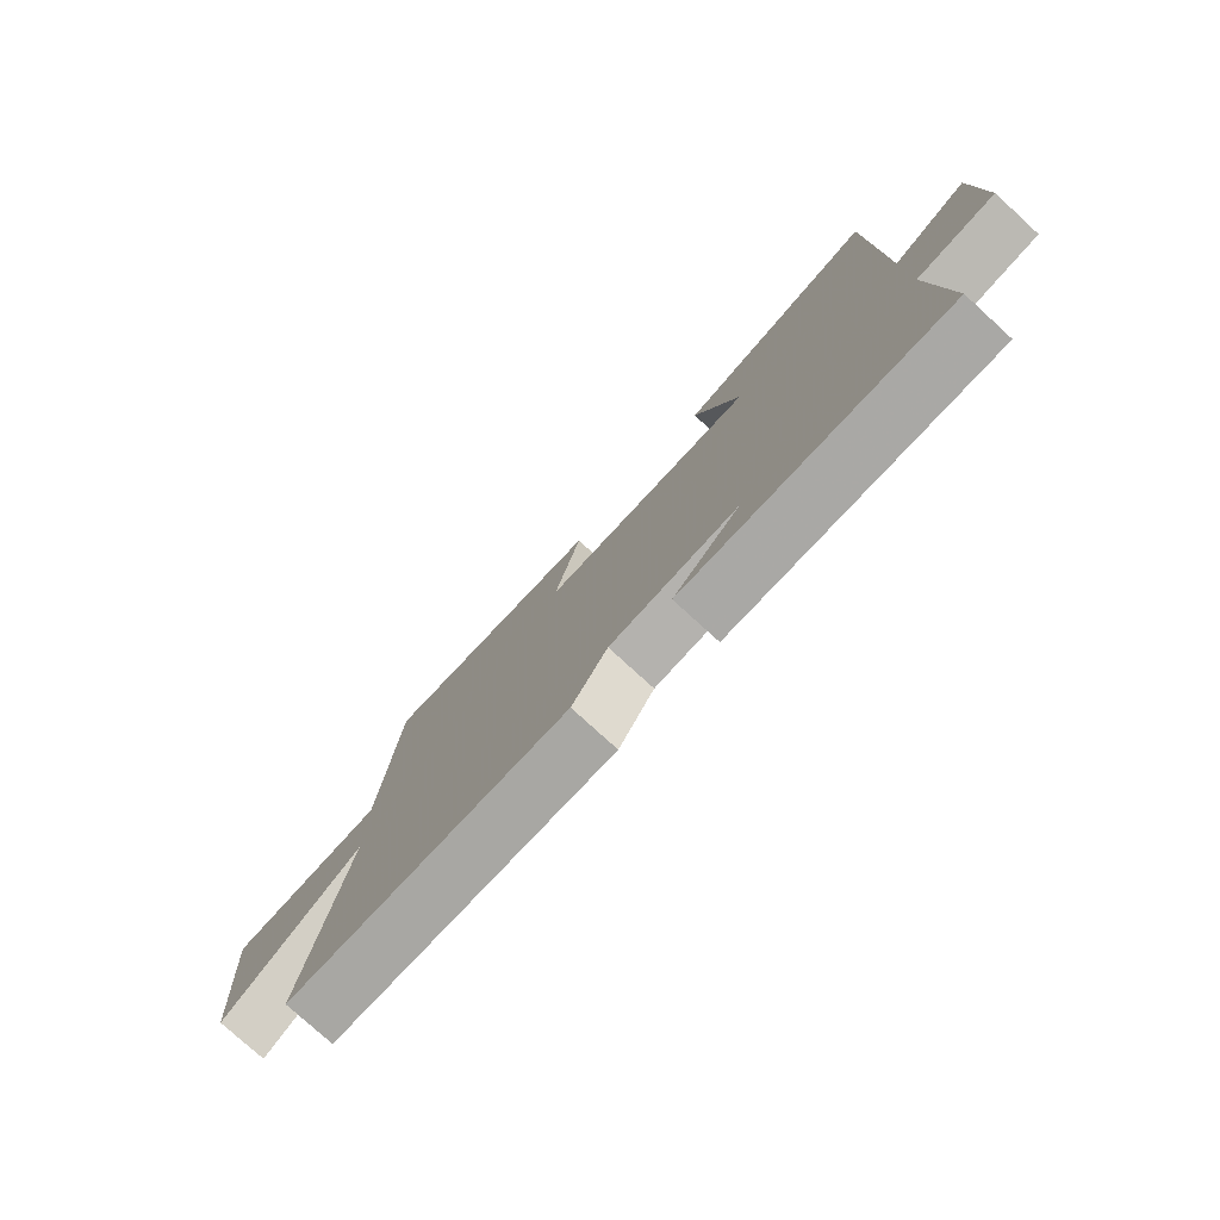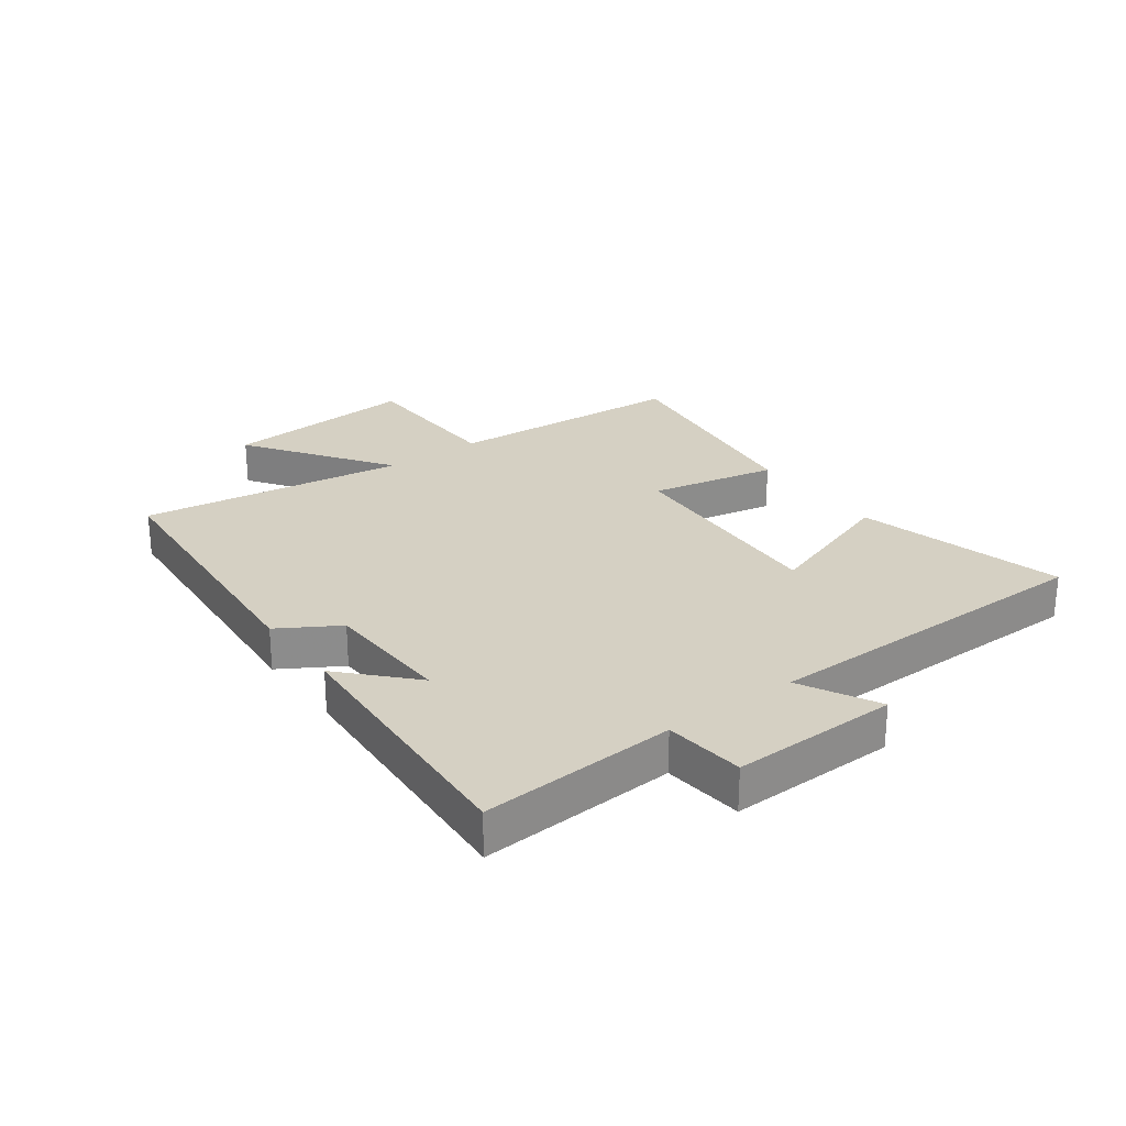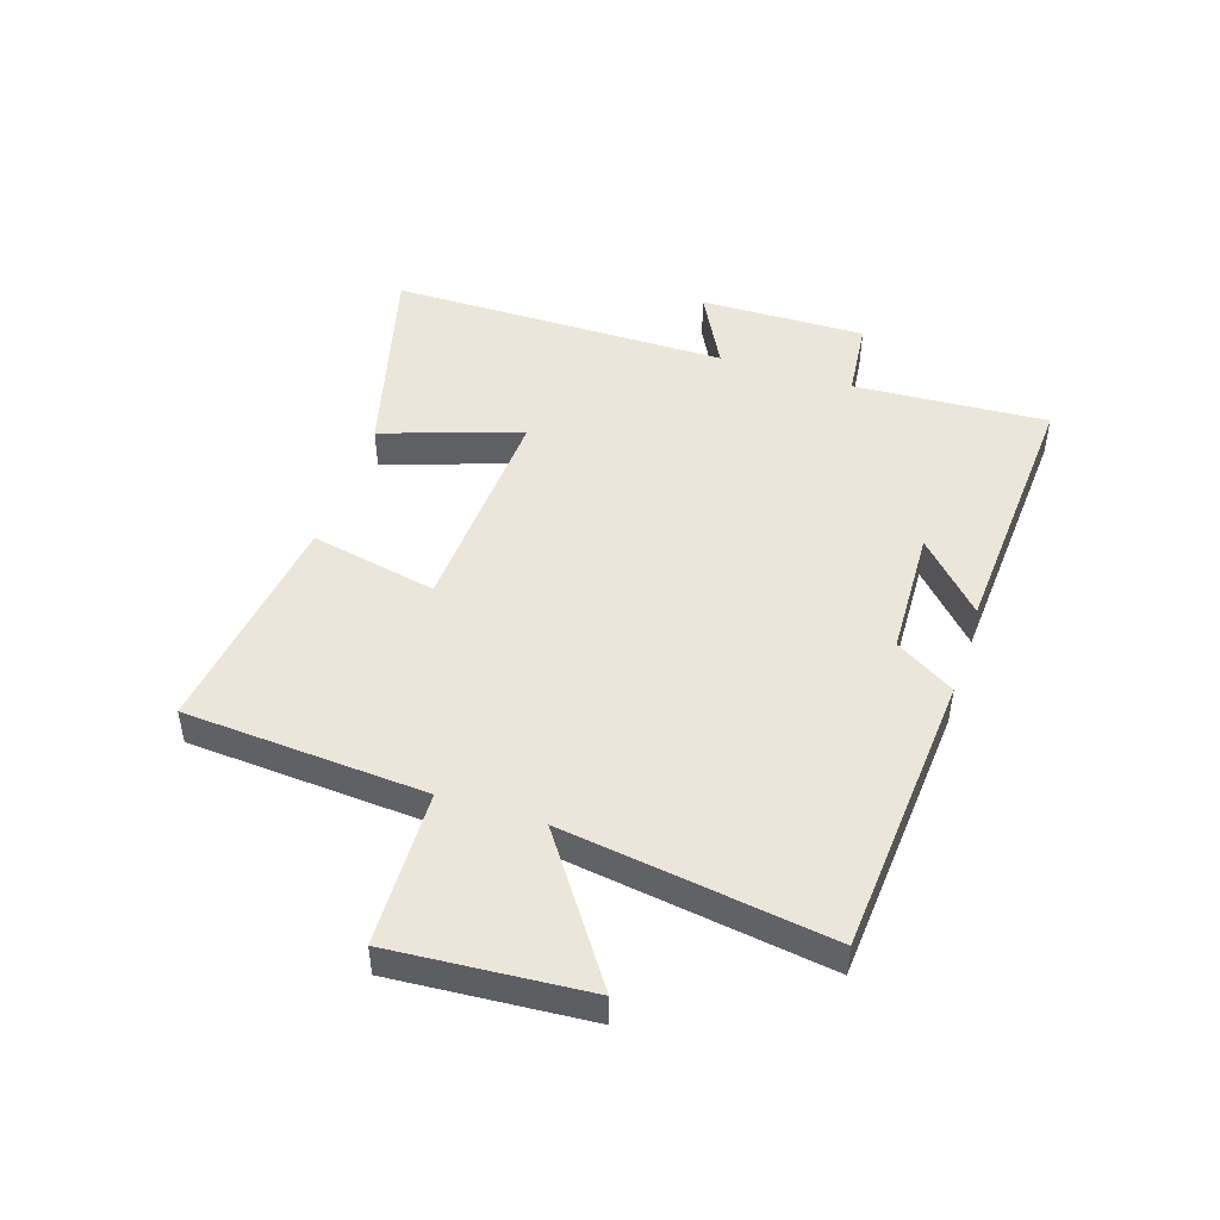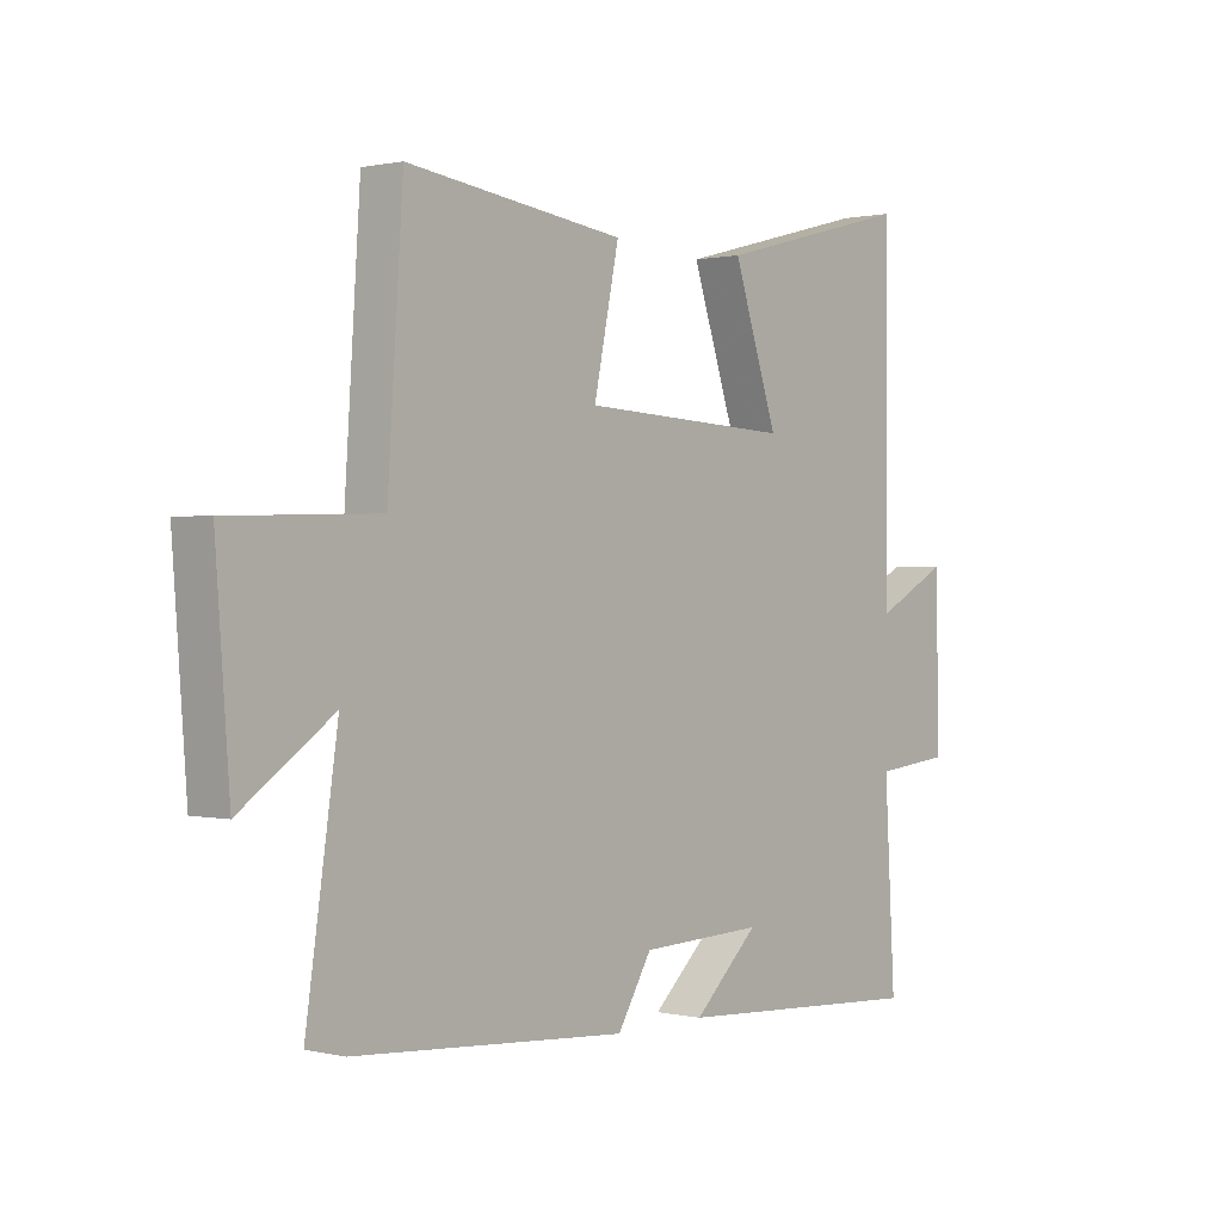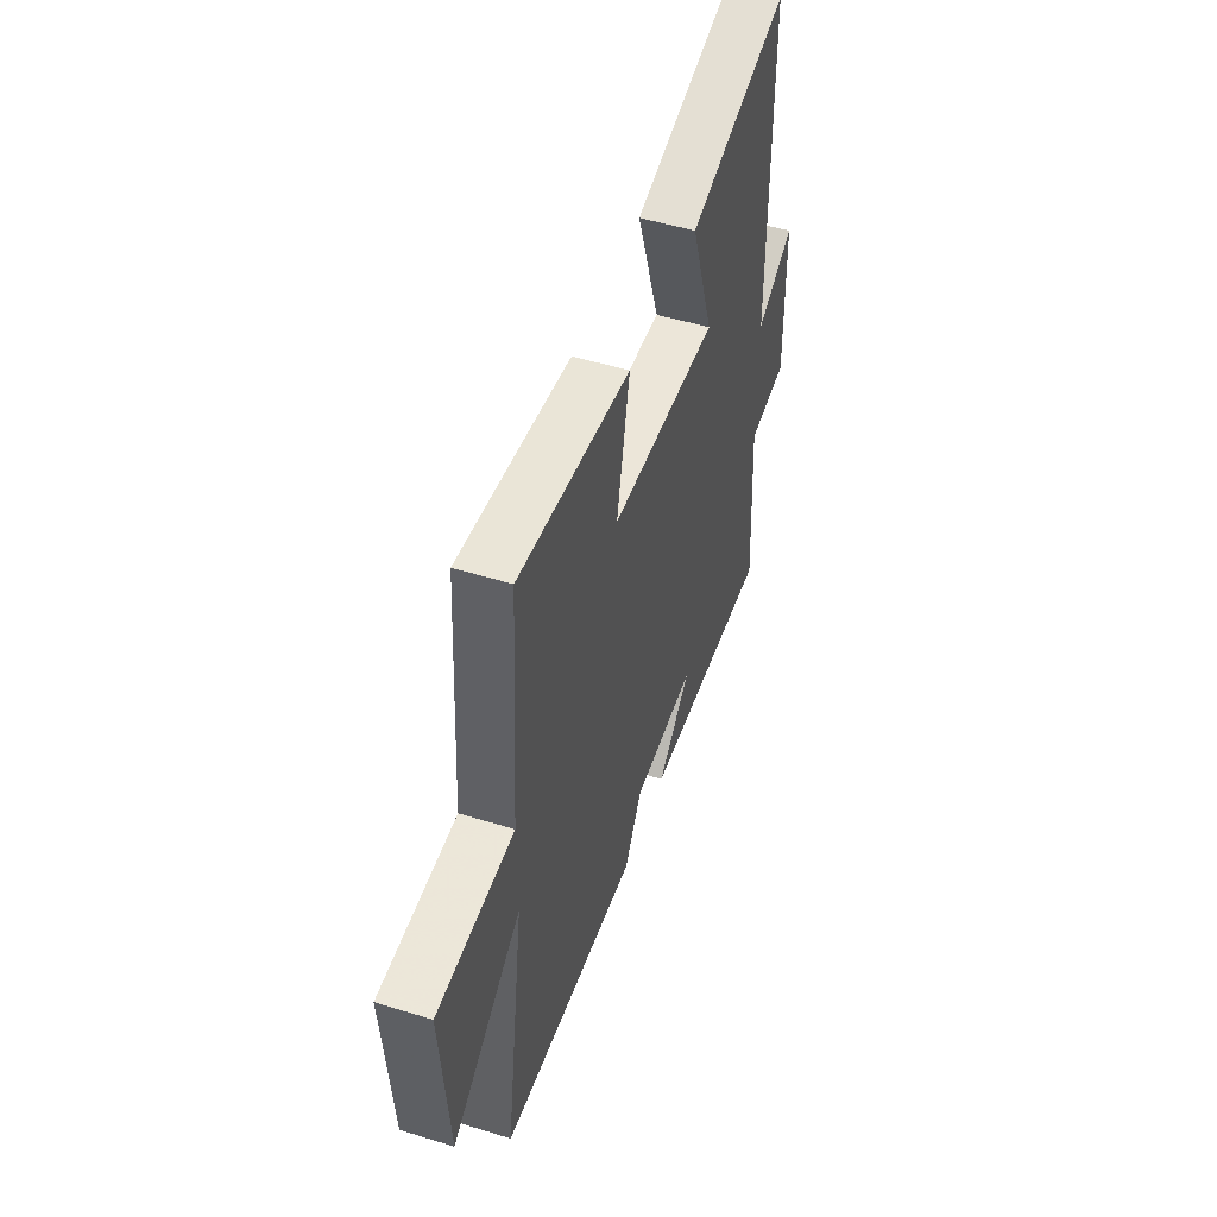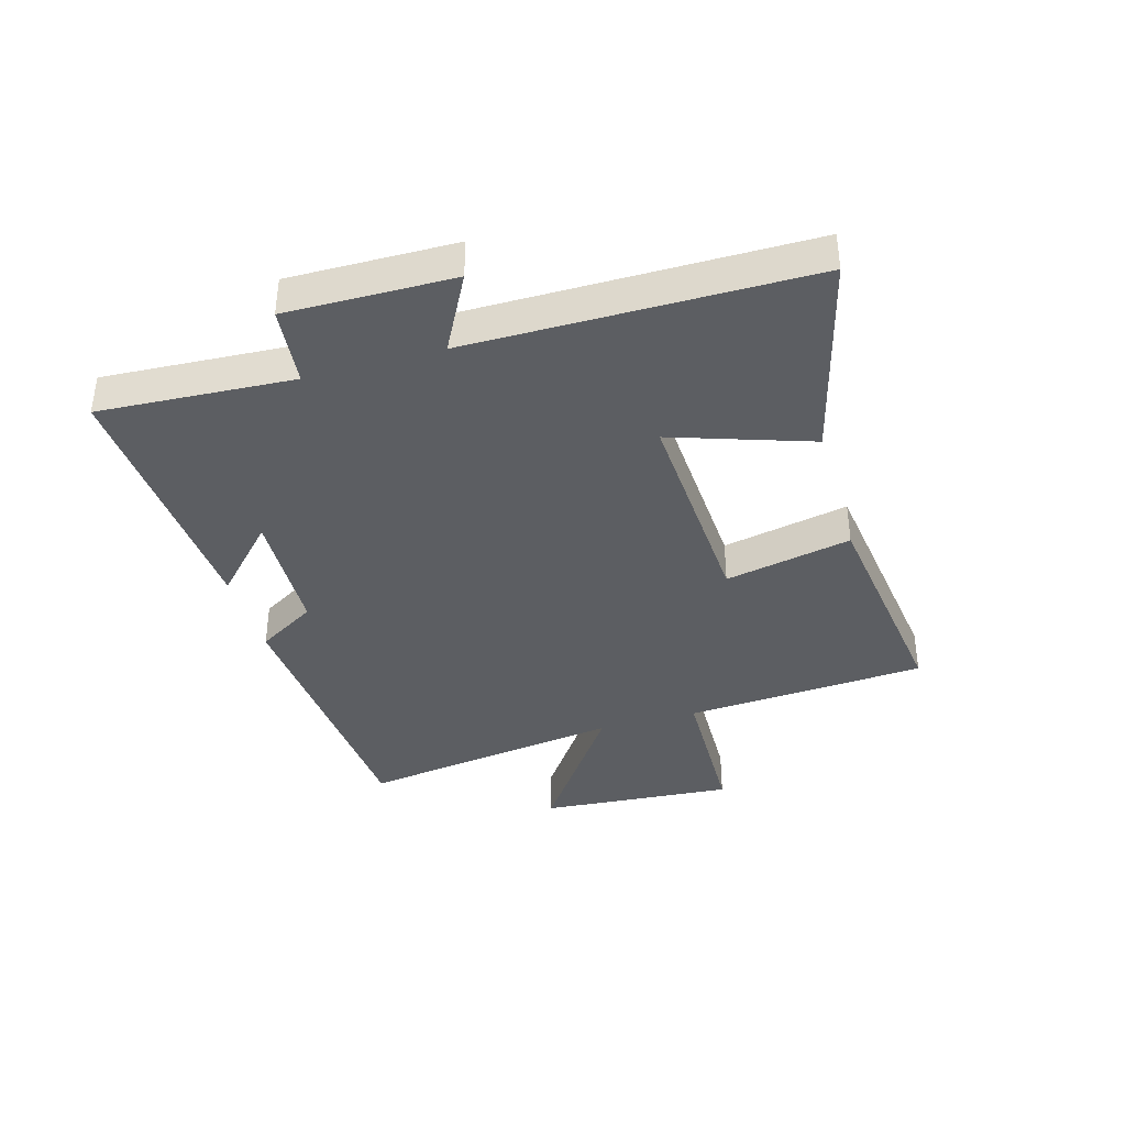
<metadata>
{"format":"obj","ext":"obj","renderer":"f3d","projection":"perspective","resolution":1024,"background":"white","views":[{"elev":-78.0,"azim":-132.4,"up":"+Z"},{"elev":26.2,"azim":-126.4,"up":"+Y"},{"elev":47.7,"azim":108.0,"up":"+Y"},{"elev":0.7,"azim":130.3,"up":"+Z"},{"elev":50.3,"azim":108.7,"up":"+Z"},{"elev":-38.2,"azim":-73.9,"up":"+Y"}]}
</metadata>
<code>
v 0.565 0.07 -0.465
v 0.089 0.07 -0.5
v 0.029 0.07 -0.401
v -0.187 0.07 -0.393
v -0.073 0.07 -0.5
v -0.519 0.07 -0.527
v -0.5 0.07 -0.202
v -0.633 0.07 -0.188
v -0.629 0.07 0.09
v -0.5 0.07 0.022
v -0.499 0.07 0.59
v -0.154 0.07 0.5
v -0.232 0.07 0.268
v 0.136 0.07 0.288
v 0.092 0.07 0.5
v 0.473 0.07 0.551
v 0.5 0.07 0.147
v 0.761 0.07 0.14
v 0.737 0.07 -0.186
v 0.5 0.07 -0.021
v 0.565 0 -0.465
v 0.089 0 -0.5
v 0.029 0 -0.401
v -0.187 0 -0.393
v -0.073 0 -0.5
v -0.519 0 -0.527
v -0.5 0 -0.202
v -0.633 0 -0.188
v -0.629 0 0.09
v -0.5 0 0.022
v -0.499 0 0.59
v -0.154 0 0.5
v -0.232 0 0.268
v 0.136 0 0.288
v 0.092 0 0.5
v 0.473 0 0.551
v 0.5 0 0.147
v 0.761 0 0.14
v 0.737 0 -0.186
v 0.5 0 -0.021
f 17 18 19 20
f 16 17 20
f 15 16 20
f 14 15 20
f 1 2 3
f 20 1 3
f 14 20 3
f 13 14 3
f 10 11 12 13
f 10 13 3 4
f 7 8 9 10
f 7 10 4
f 4 5 6 7
f 40 39 38 37
f 40 37 36
f 40 36 35
f 40 35 34
f 23 22 21
f 23 21 40
f 23 40 34
f 23 34 33
f 33 32 31 30
f 24 23 33 30
f 30 29 28 27
f 24 30 27
f 27 26 25 24
f 1 21 22 2
f 2 22 23 3
f 3 23 24 4
f 4 24 25 5
f 5 25 26 6
f 6 26 27 7
f 7 27 28 8
f 8 28 29 9
f 9 29 30 10
f 10 30 31 11
f 11 31 32 12
f 12 32 33 13
f 13 33 34 14
f 14 34 35 15
f 15 35 36 16
f 16 36 37 17
f 17 37 38 18
f 18 38 39 19
f 19 39 40 20
f 20 40 21 1

</code>
